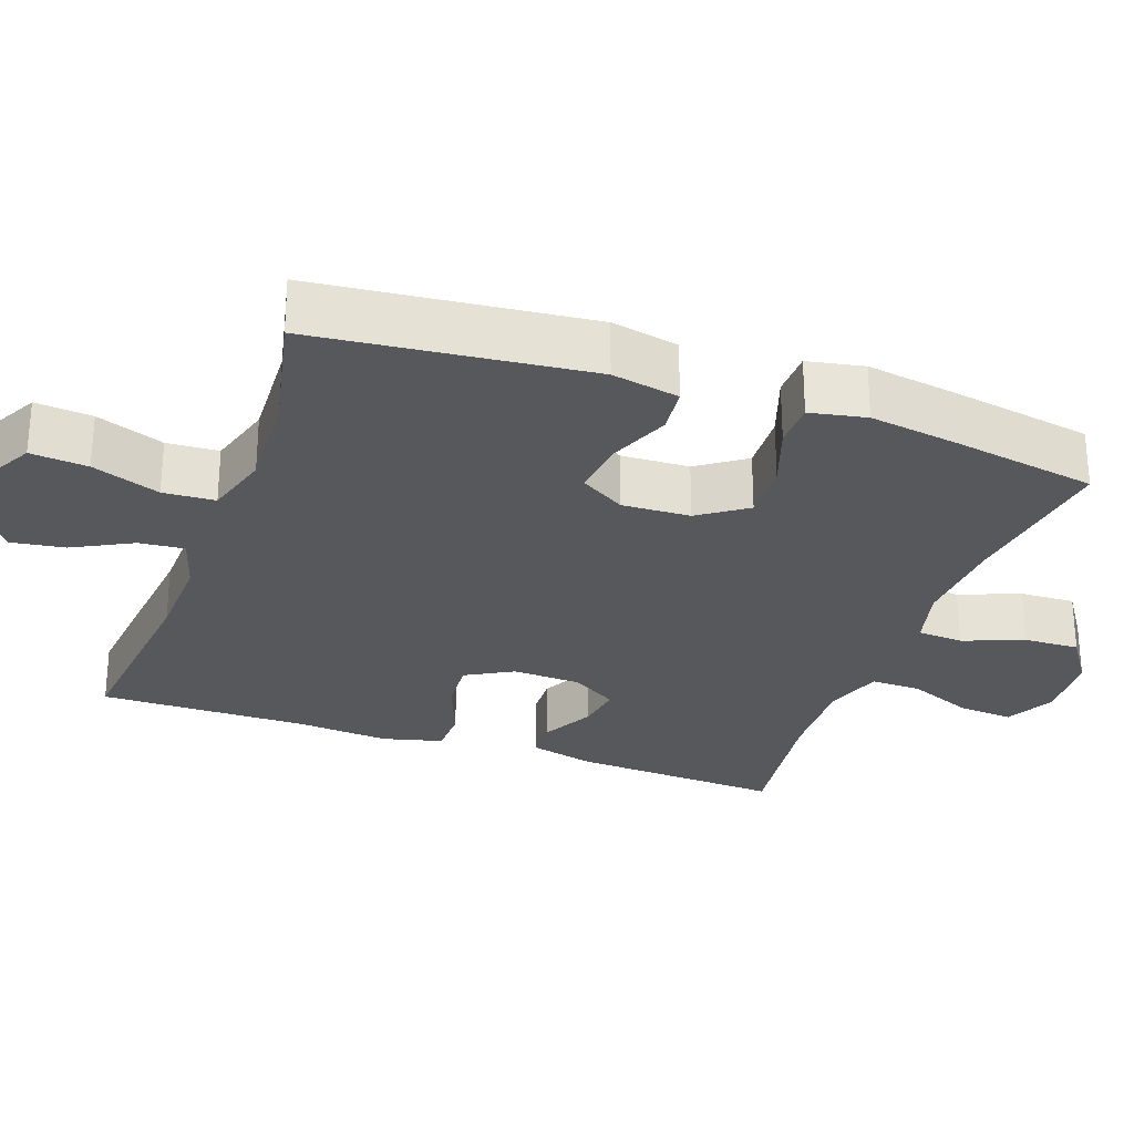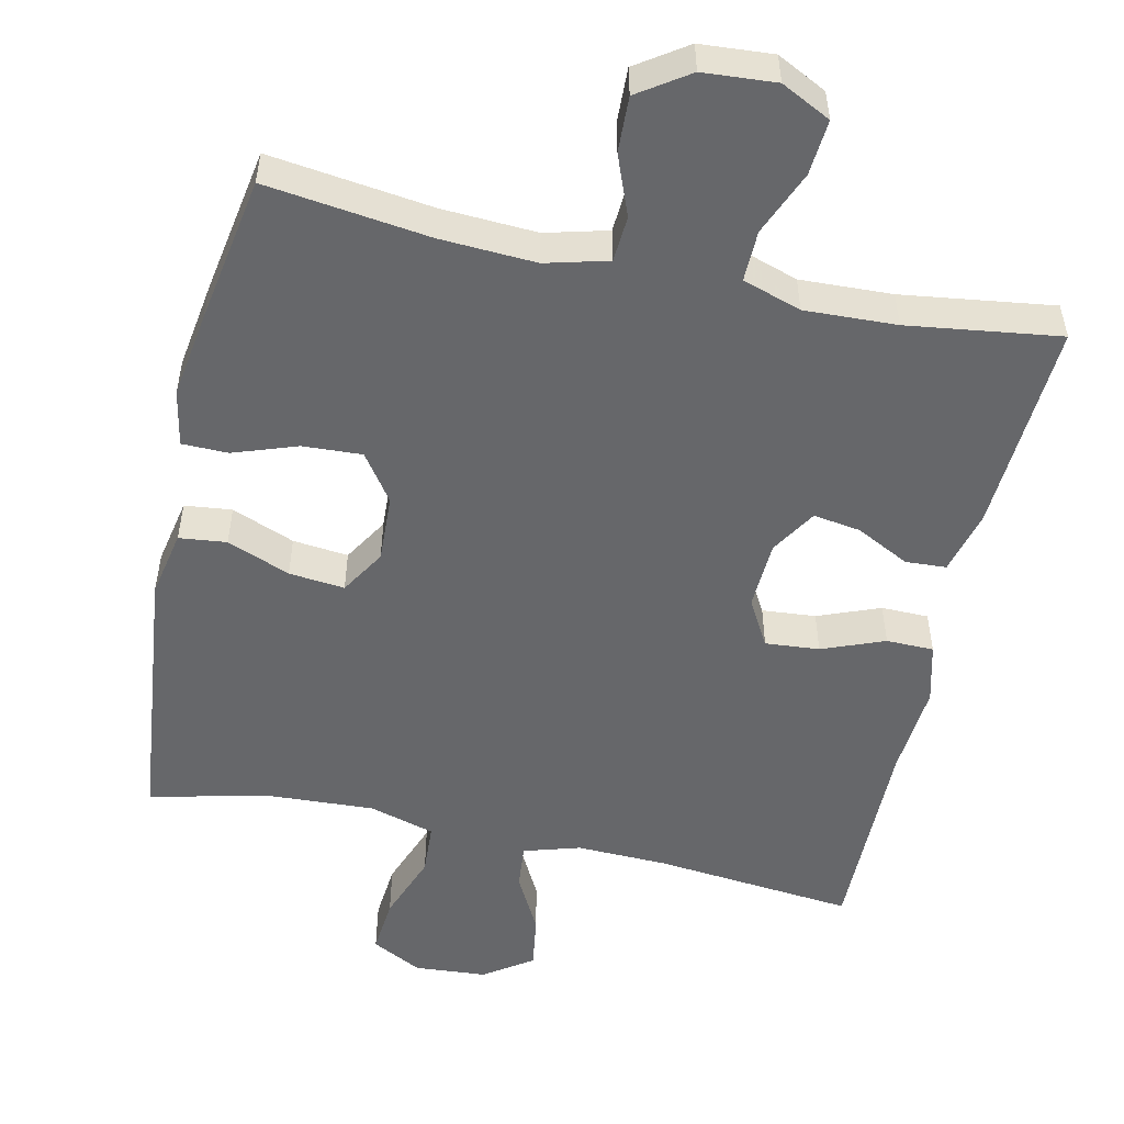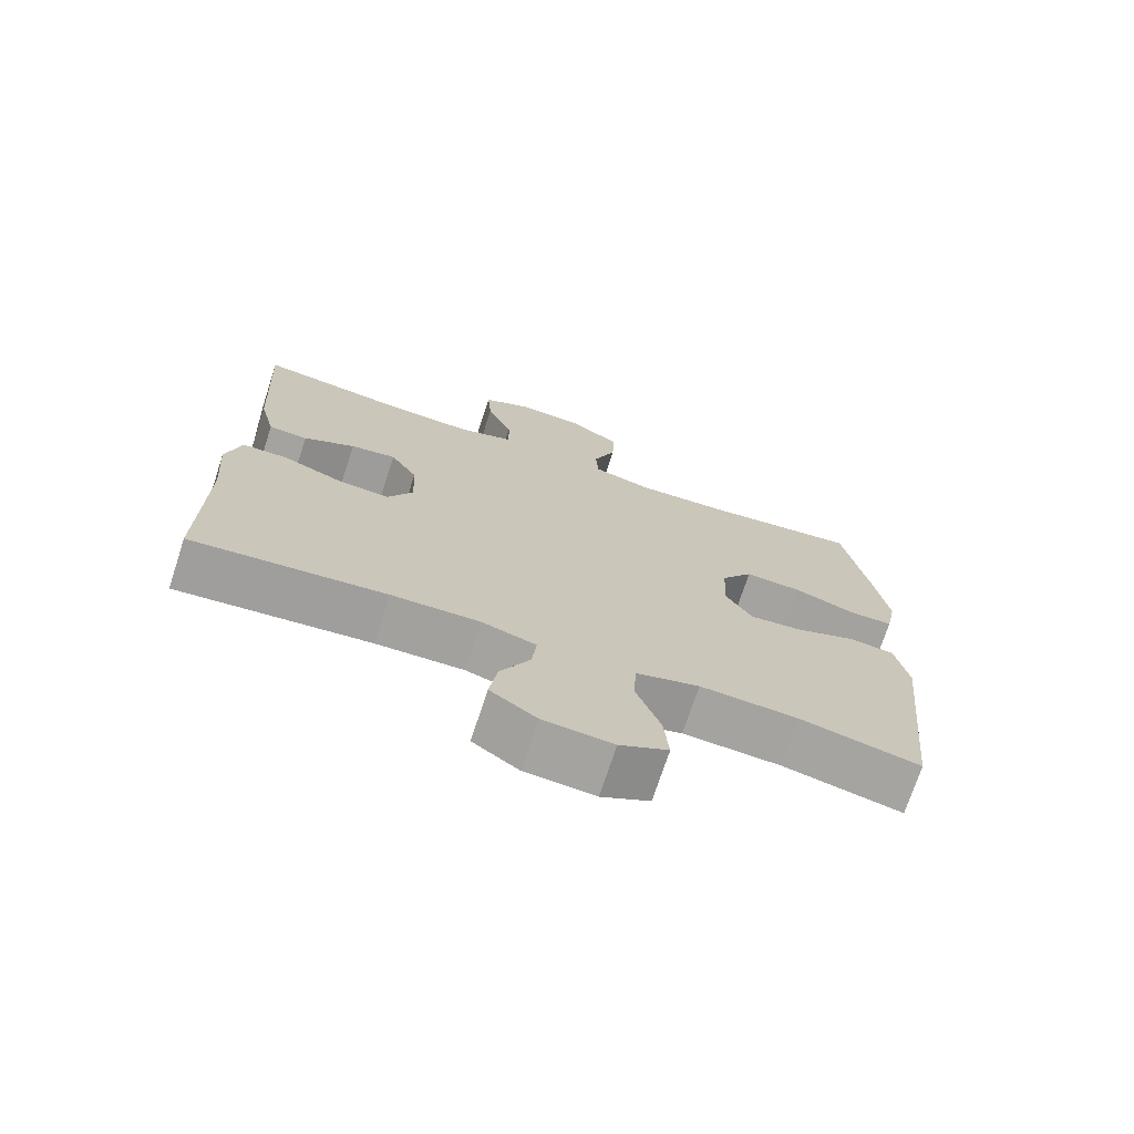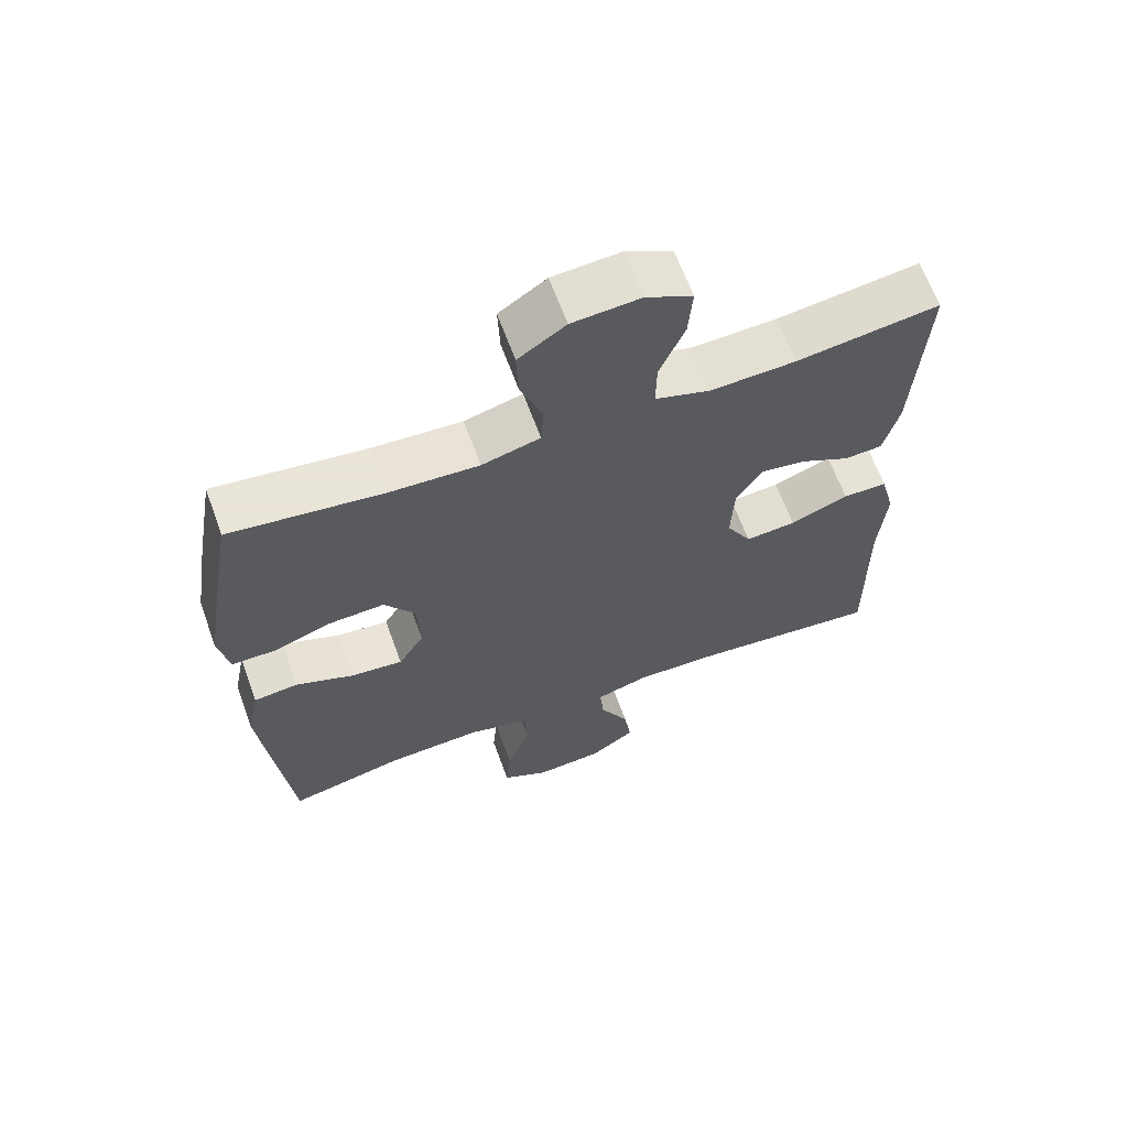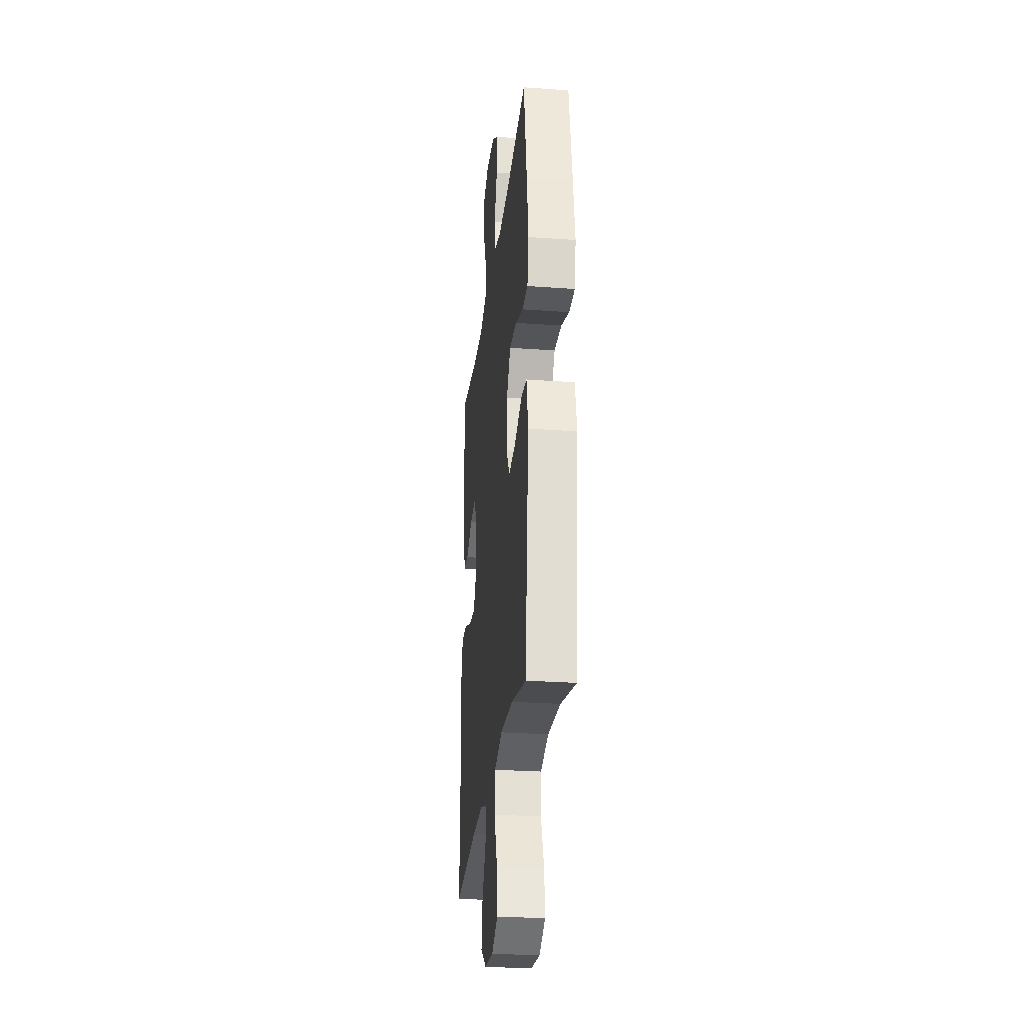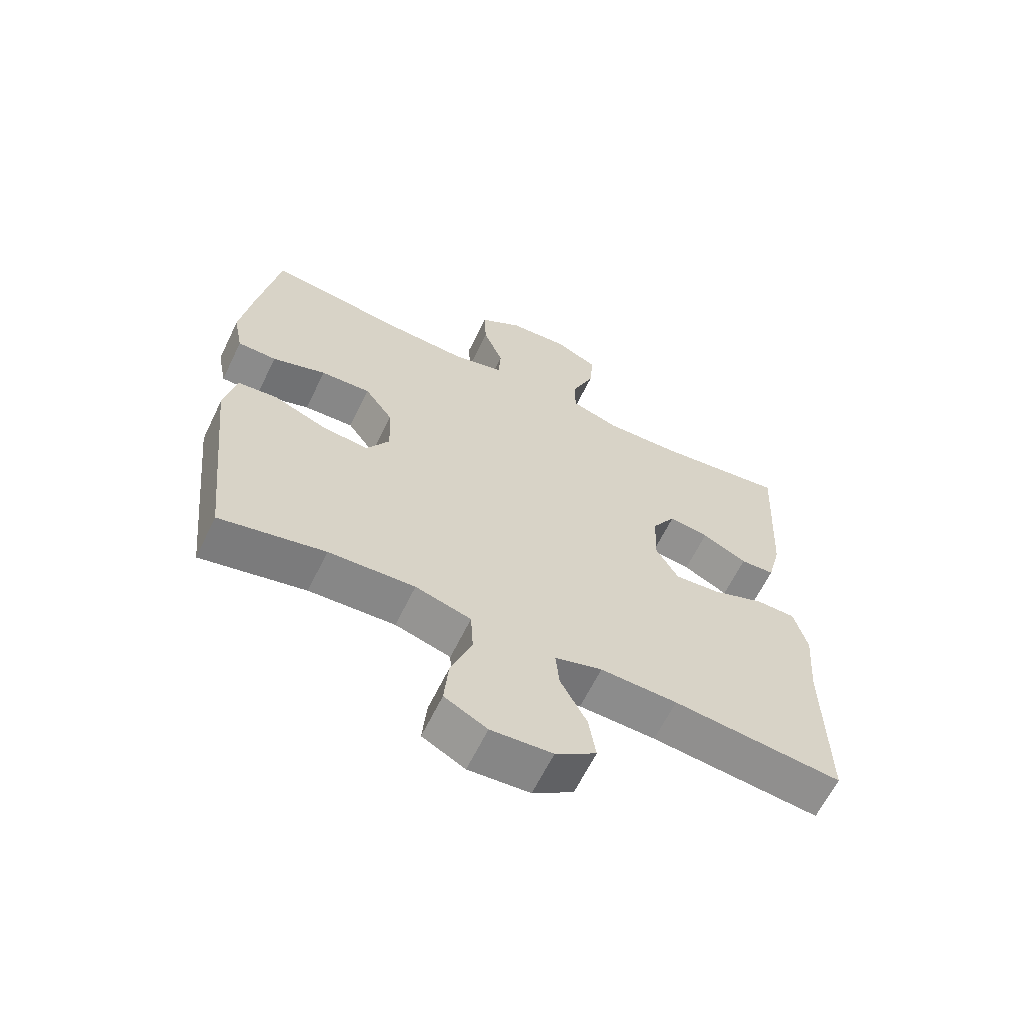
<metadata>
{"format":"obj","ext":"obj","renderer":"f3d","projection":"perspective","resolution":1024,"background":"white","views":[{"elev":-27.8,"azim":-109.7,"up":"+Y"},{"elev":-52.1,"azim":-12.4,"up":"+Y"},{"elev":-72.5,"azim":161.9,"up":"+Z"},{"elev":64.6,"azim":-20.0,"up":"+Z"},{"elev":-27.1,"azim":-96.4,"up":"+Z"},{"elev":-63.6,"azim":-25.9,"up":"+Z"}]}
</metadata>
<code>
v 0.5 0.07 -0.5
v 0.229 0.07 -0.472
v 0.106 0.07 -0.468
v 0.03 0.07 -0.491
v 0.036 0.07 -0.552
v 0.078 0.07 -0.632
v 0.089 0.07 -0.705
v 0.024 0.07 -0.75
v -0.074 0.07 -0.757
v -0.142 0.07 -0.721
v -0.135 0.07 -0.644
v -0.101 0.07 -0.552
v -0.105 0.07 -0.482
v -0.194 0.07 -0.456
v -0.332 0.07 -0.463
v -0.5 0.07 -0.5
v -0.539 0.07 -0.132
v -0.521 0.07 -0.041
v -0.457 0.07 -0.034
v -0.372 0.07 -0.068
v -0.297 0.07 -0.076
v -0.26 0.07 -0.015
v -0.264 0.07 0.077
v -0.309 0.07 0.141
v -0.389 0.07 0.137
v -0.475 0.07 0.107
v -0.537 0.07 0.108
v -0.552 0.07 0.184
v -0.534 0.07 0.302
v -0.5 0.07 0.5
v -0.28 0.07 0.471
v -0.151 0.07 0.464
v -0.067 0.07 0.486
v -0.063 0.07 0.548
v -0.095 0.07 0.63
v -0.098 0.07 0.705
v -0.03 0.07 0.751
v 0.068 0.07 0.758
v 0.135 0.07 0.724
v 0.129 0.07 0.649
v 0.093 0.07 0.562
v 0.092 0.07 0.493
v 0.171 0.07 0.467
v 0.295 0.07 0.472
v 0.5 0.07 0.5
v 0.484 0.07 0.213
v 0.462 0.07 0.126
v 0.407 0.07 0.123
v 0.335 0.07 0.16
v 0.271 0.07 0.17
v 0.233 0.07 0.108
v 0.229 0.07 0.015
v 0.265 0.07 -0.049
v 0.338 0.07 -0.043
v 0.422 0.07 -0.01
v 0.486 0.07 -0.011
v 0.507 0.07 -0.092
v 0.497 0.07 -0.218
v 0.5 0 -0.5
v 0.229 0 -0.472
v 0.106 0 -0.468
v 0.03 0 -0.491
v 0.036 0 -0.552
v 0.078 0 -0.632
v 0.089 0 -0.705
v 0.024 0 -0.75
v -0.074 0 -0.757
v -0.142 0 -0.721
v -0.135 0 -0.644
v -0.101 0 -0.552
v -0.105 0 -0.482
v -0.194 0 -0.456
v -0.332 0 -0.463
v -0.5 0 -0.5
v -0.539 0 -0.132
v -0.521 0 -0.041
v -0.457 0 -0.034
v -0.372 0 -0.068
v -0.297 0 -0.076
v -0.26 0 -0.015
v -0.264 0 0.077
v -0.309 0 0.141
v -0.389 0 0.137
v -0.475 0 0.107
v -0.537 0 0.108
v -0.552 0 0.184
v -0.534 0 0.302
v -0.5 0 0.5
v -0.28 0 0.471
v -0.151 0 0.464
v -0.067 0 0.486
v -0.063 0 0.548
v -0.095 0 0.63
v -0.098 0 0.705
v -0.03 0 0.751
v 0.068 0 0.758
v 0.135 0 0.724
v 0.129 0 0.649
v 0.093 0 0.562
v 0.092 0 0.493
v 0.171 0 0.467
v 0.295 0 0.472
v 0.5 0 0.5
v 0.484 0 0.213
v 0.462 0 0.126
v 0.407 0 0.123
v 0.335 0 0.16
v 0.271 0 0.17
v 0.233 0 0.108
v 0.229 0 0.015
v 0.265 0 -0.049
v 0.338 0 -0.043
v 0.422 0 -0.01
v 0.486 0 -0.011
v 0.507 0 -0.092
v 0.497 0 -0.218
f 55 56 57 58
f 54 55 58 1
f 53 54 1 2
f 52 53 2 3
f 51 52 3 4
f 46 47 48 49
f 44 45 46 49
f 43 44 49 50
f 42 43 50 51
f 38 39 40 41
f 38 41 42
f 37 38 42
f 34 35 36 37
f 33 34 37 42
f 32 33 42 51
f 28 29 30 31
f 25 26 27 28
f 24 25 28 31
f 23 24 31 32
f 17 18 19 20
f 15 16 17 20
f 14 15 20 21
f 13 14 21 22
f 9 10 11 12
f 9 12 13
f 8 9 13
f 5 6 7 8
f 4 5 8 13
f 22 23 32 51
f 4 13 22 51
f 116 115 114 113
f 59 116 113 112
f 60 59 112 111
f 61 60 111 110
f 62 61 110 109
f 107 106 105 104
f 107 104 103 102
f 108 107 102 101
f 109 108 101 100
f 99 98 97 96
f 100 99 96
f 100 96 95
f 95 94 93 92
f 100 95 92 91
f 109 100 91 90
f 89 88 87 86
f 86 85 84 83
f 89 86 83 82
f 90 89 82 81
f 78 77 76 75
f 78 75 74 73
f 79 78 73 72
f 80 79 72 71
f 70 69 68 67
f 71 70 67
f 71 67 66
f 66 65 64 63
f 71 66 63 62
f 109 90 81 80
f 109 80 71 62
f 1 59 60 2
f 2 60 61 3
f 3 61 62 4
f 4 62 63 5
f 5 63 64 6
f 6 64 65 7
f 7 65 66 8
f 8 66 67 9
f 9 67 68 10
f 10 68 69 11
f 11 69 70 12
f 12 70 71 13
f 13 71 72 14
f 14 72 73 15
f 15 73 74 16
f 16 74 75 17
f 17 75 76 18
f 18 76 77 19
f 19 77 78 20
f 20 78 79 21
f 21 79 80 22
f 22 80 81 23
f 23 81 82 24
f 24 82 83 25
f 25 83 84 26
f 26 84 85 27
f 27 85 86 28
f 28 86 87 29
f 29 87 88 30
f 30 88 89 31
f 31 89 90 32
f 32 90 91 33
f 33 91 92 34
f 34 92 93 35
f 35 93 94 36
f 36 94 95 37
f 37 95 96 38
f 38 96 97 39
f 39 97 98 40
f 40 98 99 41
f 41 99 100 42
f 42 100 101 43
f 43 101 102 44
f 44 102 103 45
f 45 103 104 46
f 46 104 105 47
f 47 105 106 48
f 48 106 107 49
f 49 107 108 50
f 50 108 109 51
f 51 109 110 52
f 52 110 111 53
f 53 111 112 54
f 54 112 113 55
f 55 113 114 56
f 56 114 115 57
f 57 115 116 58
f 58 116 59 1

</code>
